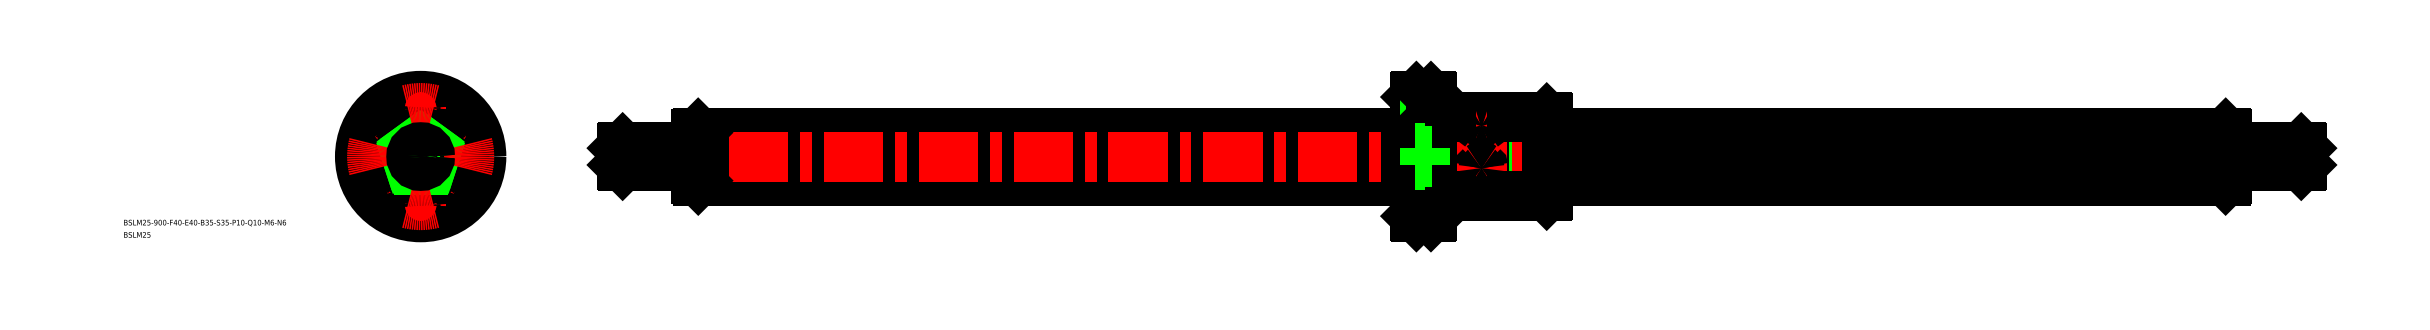
<metadata>
{"format":"dxf","ext":"dxf","renderer":"ezdxf+matplotlib","layout":"modelspace","background":"white","min_lineweight":24,"dpi":150}
</metadata>
<code>
0
SECTION
2
ENTITIES
0
LINE
8
0
10
148.7
20
5.046
30
0
11
532.7
21
5.046
31
0
0
LINE
8
0
10
148.7
20
2.896
30
0
11
532.7
21
2.896
31
0
0
LINE
8
0
10
148.7
20
-9.731
30
0
11
532.7
21
-9.731
31
0
0
LINE
8
0
10
148.7
20
-11.06
30
0
11
532.7
21
-11.06
31
0
0
LINE
8
0
10
532.7
20
12.85
30
0
11
148.6
21
12.85
31
0
0
LINE
8
0
10
532.7
20
-12.9
30
0
11
148.7
21
-12.9
31
0
0
LINE
8
CENTER
10
1010
20
0
30
0
11
105.7
21
0
31
0
0
LINE
8
0
10
603.7
20
5.046
30
0
11
966.7
21
5.046
31
0
0
LINE
8
0
10
603.7
20
2.896
30
0
11
966.7
21
2.896
31
0
0
LINE
8
0
10
603.7
20
-9.731
30
0
11
966.7
21
-9.731
31
0
0
LINE
8
0
10
603.7
20
-11.06
30
0
11
966.7
21
-11.06
31
0
0
LINE
8
0
10
966.7
20
12.85
30
0
11
603.7
21
12.85
31
0
0
LINE
8
0
10
966.7
20
-12.9
30
0
11
603.7
21
-12.9
31
0
0
LINE
8
0
10
532.7
20
-11.06
30
0
11
603.7
21
-11.06
31
0
0
LINE
8
0
10
532.7
20
-9.731
30
0
11
603.7
21
-9.731
31
0
0
LINE
8
0
10
532.7
20
2.896
30
0
11
603.7
21
2.896
31
0
0
LINE
8
0
10
532.7
20
5.046
30
0
11
603.7
21
5.046
31
0
0
LINE
8
0
10
603.7
20
-12.9
30
0
11
532.7
21
-12.9
31
0
0
LINE
8
0
10
603.7
20
12.85
30
0
11
532.7
21
12.85
31
0
0
LINE
8
0
10
533.3
20
-32.5
30
0
11
541.1
21
-32.5
31
0
0
LINE
8
0
10
538.1
20
-28.75
30
0
11
541.7
21
-28.75
31
0
0
LINE
8
0
10
541.7
20
-23.25
30
0
11
538.1
21
-23.25
31
0
0
LINE
8
CENTER
10
543.7
20
-26
30
0
11
530.7
21
-26
31
0
0
LINE
8
0
10
541.1
20
32.5
30
0
11
533.3
21
32.5
31
0
0
LINE
8
CENTER
10
543.7
20
26
30
0
11
530.7
21
26
31
0
0
LINE
8
0
10
541.7
20
23.25
30
0
11
538.1
21
23.25
31
0
0
LINE
8
0
10
538.1
20
28.75
30
0
11
541.7
21
28.75
31
0
0
LINE
8
0
10
533.3
20
32.5
30
0
11
533.3
21
-32.5
31
0
0
LINE
8
0
10
532.7
20
31.9
30
0
11
532.7
21
-31.9
31
0
0
LINE
8
0
10
538.1
20
-30.75
30
0
11
538.1
21
-21.25
31
0
0
LINE
8
0
10
532.7
20
-31.9
30
0
11
533.3
21
-32.5
31
0
0
LINE
8
0
10
538.1
20
-30.75
30
0
11
532.7
21
-30.75
31
0
0
LINE
8
0
10
532.7
20
-21.25
30
0
11
538.1
21
-21.25
31
0
0
LINE
8
0
10
532.7
20
31.9
30
0
11
533.3
21
32.5
31
0
0
LINE
8
0
10
538.1
20
30.75
30
0
11
538.1
21
21.25
31
0
0
LINE
8
0
10
532.7
20
21.25
30
0
11
538.1
21
21.25
31
0
0
LINE
8
0
10
538.1
20
30.75
30
0
11
532.7
21
30.75
31
0
0
LINE
8
0
10
569.4
20
21
30
0
11
569.4
21
-21
31
0
0
LINE
8
0
10
567
20
21
30
0
11
567
21
-21
31
0
0
LINE
8
0
10
541.7
20
-31.9
30
0
11
541.7
21
31.9
31
0
0
LINE
8
0
10
541.1
20
32.5
30
0
11
541.1
21
-32.5
31
0
0
LINE
8
0
10
542.3
20
21
30
0
11
542.3
21
-21
31
0
0
LINE
8
0
10
603.1
20
21
30
0
11
603.1
21
-21
31
0
0
LINE
8
0
10
603.7
20
20.4
30
0
11
603.7
21
-20.4
31
0
0
LINE
8
CENTER
10
568.2
20
23.57
30
0
11
568.2
21
-24.1
31
0
0
LINE
8
0
10
603.1
20
-21
30
0
11
569.4
21
-21
31
0
0
LINE
8
0
10
542.3
20
-21
30
0
11
567
21
-21
31
0
0
LINE
8
0
10
541.7
20
-31.9
30
0
11
541.1
21
-32.5
31
0
0
LINE
8
0
10
541.7
20
-20.4
30
0
11
542.3
21
-21
31
0
0
ARC
8
0
10
568.2
20
-21.9
30
0
40
1.5
50
36.87
51
143.1
0
LINE
8
0
10
603.7
20
-20.4
30
0
11
603.1
21
-21
31
0
0
LINE
8
0
10
603.1
20
21
30
0
11
569.4
21
21
31
0
0
LINE
8
0
10
541.1
20
32.5
30
0
11
541.7
21
31.9
31
0
0
LINE
8
0
10
542.3
20
21
30
0
11
567
21
21
31
0
0
LINE
8
0
10
542.3
20
21
30
0
11
541.7
21
20.4
31
0
0
ARC
8
0
10
568.2
20
21.9
30
0
40
1.5
50
216.9
51
323.1
0
LINE
8
0
10
603.1
20
21
30
0
11
603.7
21
20.4
31
0
0
INSERT
8
0
2
*U3
10
0
20
0
30
0
0
INSERT
8
0
2
*U4
10
0
20
0
30
0
0
LINE
8
0
10
147.7
20
11.9
30
0
11
147.7
21
-11.9
31
0
0
LINE
8
0
10
967.7
20
11.9
30
0
11
967.7
21
-11.9
31
0
0
LINE
8
0
10
107.7
20
4.5
30
0
11
108.2
21
5
31
0
0
LINE
8
0
10
119.7
20
3
30
0
11
107.7
21
3
31
0
0
LINE
8
0
10
122.7
20
2.458
30
0
11
107.7
21
2.458
31
0
0
LINE
8
0
10
107.7
20
-4.5
30
0
11
108.2
21
-5
31
0
0
LINE
8
0
10
119.7
20
-3
30
0
11
107.7
21
-3
31
0
0
LINE
8
0
10
122.7
20
-2.458
30
0
11
107.7
21
-2.458
31
0
0
LINE
8
0
10
107.7
20
4.5
30
0
11
107.7
21
-4.5
31
0
0
LINE
8
0
10
119.7
20
3
30
0
11
119.7
21
-3
31
0
0
LINE
8
0
10
108.2
20
5
30
0
11
108.2
21
-5
31
0
0
LINE
8
0
10
119.7
20
-3
30
0
11
120.6
21
-2.458
31
0
0
LINE
8
0
10
119.7
20
3
30
0
11
120.6
21
2.458
31
0
0
LINE
8
0
10
122.7
20
2.458
30
0
11
124.1
21
4e-16
31
0
0
LINE
8
0
10
122.7
20
2.458
30
0
11
122.7
21
-2.458
31
0
0
LINE
8
0
10
122.7
20
-2.458
30
0
11
124.1
21
4e-16
31
0
0
LINE
8
0
10
147.7
20
-5
30
0
11
108.2
21
-5
31
0
0
LINE
8
0
10
147.7
20
5
30
0
11
108.2
21
5
31
0
0
LINE
8
0
10
1008
20
4.5
30
0
11
1007
21
5
31
0
0
LINE
8
0
10
995.7
20
3
30
0
11
1008
21
3
31
0
0
LINE
8
0
10
992.7
20
2.458
30
0
11
1008
21
2.458
31
0
0
LINE
8
0
10
1008
20
-4.5
30
0
11
1007
21
-5
31
0
0
LINE
8
0
10
995.7
20
-3
30
0
11
1008
21
-3
31
0
0
LINE
8
0
10
992.7
20
-2.458
30
0
11
1008
21
-2.458
31
0
0
LINE
8
0
10
1008
20
4.5
30
0
11
1008
21
-4.5
31
0
0
LINE
8
0
10
995.7
20
3
30
0
11
995.7
21
-3
31
0
0
LINE
8
0
10
1007
20
5
30
0
11
1007
21
-5
31
0
0
LINE
8
0
10
995.7
20
-3
30
0
11
994.7
21
-2.458
31
0
0
LINE
8
0
10
995.7
20
3
30
0
11
994.7
21
2.458
31
0
0
LINE
8
0
10
992.7
20
2.458
30
0
11
991.3
21
0
31
0
0
LINE
8
0
10
992.7
20
2.458
30
0
11
992.7
21
-2.458
31
0
0
LINE
8
0
10
992.7
20
-2.458
30
0
11
991.3
21
0
31
0
0
LINE
8
0
10
967.7
20
-5
30
0
11
1007
21
-5
31
0
0
LINE
8
0
10
967.7
20
5
30
0
11
1007
21
5
31
0
0
LINE
8
0
10
147.7
20
-11.9
30
0
11
148.7
21
-12.9
31
0
0
LINE
8
0
10
147.7
20
11.9
30
0
11
148.6
21
12.85
31
0
0
LINE
8
0
10
966.7
20
12.85
30
0
11
967.7
21
11.9
31
0
0
LINE
8
0
10
966.7
20
-12.9
30
0
11
967.7
21
-11.9
31
0
0
LINE
8
0
10
966.7
20
-12.9
30
0
11
966.7
21
12.85
31
0
0
LINE
8
0
10
148.7
20
12.85
30
0
11
148.7
21
-12.9
31
0
0
CIRCLE
8
0
10
0
20
0
30
0
40
20.4
0
CIRCLE
8
0
10
0
20
0
30
0
40
21
0
CIRCLE
8
0
10
0
20
0
30
0
40
32.5
0
LINE
8
CENTER
10
-34.5
20
0
30
0
11
34.5
21
0
31
0
0
CIRCLE
8
0
10
0
20
0
30
0
40
31.9
0
LINE
8
CENTER
10
0
20
-34.5
30
0
11
0
21
34.5
31
0
0
CIRCLE
8
0
10
-26
20
0
30
0
40
2.75
0
CIRCLE
8
0
10
-26
20
0
30
0
40
4.75
0
CIRCLE
8
0
10
0
20
-26
30
0
40
4.75
0
CIRCLE
8
0
10
0
20
-26
30
0
40
2.75
0
CIRCLE
8
0
10
0
20
26
30
0
40
4.75
0
CIRCLE
8
0
10
0
20
26
30
0
40
2.75
0
CIRCLE
8
0
10
26
20
0
30
0
40
4.75
0
CIRCLE
8
0
10
26
20
0
30
0
40
2.75
0
ARC
8
0
10
-1.136e-13
20
14.5
30
0
40
2
50
235.6
51
304.4
0
LINE
8
CENTER
10
-14.17
20
4.604
30
0
11
-10.14
21
3.295
31
0
0
LINE
8
CENTER
10
14.17
20
4.604
30
0
11
10.14
21
3.295
31
0
0
LINE
8
CENTER
10
-8.758
20
-12.05
30
0
11
-6.268
21
-8.627
31
0
0
LINE
8
CENTER
10
8.758
20
-12.05
30
0
11
6.268
21
-8.627
31
0
0
ARC
8
0
10
-8.523
20
-11.73
30
0
40
2
50
19.57
51
88.43
0
ARC
8
0
10
-13.79
20
4.481
30
0
40
2
50
307.6
51
16.43
0
ARC
8
0
10
8.523
20
-11.73
30
0
40
2
50
91.57
51
160.4
0
ARC
8
0
10
13.79
20
4.481
30
0
40
2
50
163.6
51
232.4
0
LINE
8
CENTER
10
21.87
20
-7.107
30
0
11
10.37
21
-3.368
31
0
0
LINE
8
CENTER
10
-21.87
20
-7.107
30
0
11
-10.37
21
-3.368
31
0
0
LINE
8
CENTER
10
13.52
20
18.61
30
0
11
6.407
21
8.818
31
0
0
LINE
8
CENTER
10
-13.52
20
18.61
30
0
11
-6.407
21
8.818
31
0
0
ARC
8
0
10
0
20
0
30
0
40
12.9
50
23.03
51
84.97
0
ARC
8
0
10
0
20
0
30
0
40
12.9
50
95.03
51
157
0
ARC
8
0
10
0
20
0
30
0
40
12.9
50
167
51
229
0
ARC
8
0
10
0
20
0
30
0
40
12.9
50
239
51
301
0
ARC
8
0
10
0
20
0
30
0
40
12.9
50
311
51
12.97
0
CIRCLE
8
0
10
0
20
0
30
0
40
11.66
0
LINE
8
0
10
1
20
-12.86
30
0
11
1
21
-20.38
31
0
0
LINE
8
0
10
-1
20
-12.86
30
0
11
-1
21
-20.38
31
0
0
LINE
8
0
10
19.69
20
-5.345
30
0
11
12.54
21
-3.023
31
0
0
LINE
8
0
10
19.07
20
-7.247
30
0
11
11.92
21
-4.925
31
0
0
LINE
8
0
10
-19.69
20
-5.345
30
0
11
-12.54
21
-3.023
31
0
0
LINE
8
0
10
-19.07
20
-7.247
30
0
11
-11.92
21
-4.925
31
0
0
LINE
8
0
10
11.17
20
17.07
30
0
11
6.751
21
10.99
31
0
0
LINE
8
0
10
12.79
20
15.9
30
0
11
8.369
21
9.817
31
0
0
LINE
8
0
10
-12.79
20
15.9
30
0
11
-8.369
21
9.817
31
0
0
LINE
8
0
10
-11.17
20
17.07
30
0
11
-6.751
21
10.99
31
0
0
ARC
8
CENTER
10
0
20
0
30
0
40
26
50
255.1
51
284.9
0
ARC
8
CENTER
10
0
20
0
30
0
40
26
50
345.1
51
14.89
0
ARC
8
CENTER
10
0
20
0
30
0
40
26
50
75.11
51
104.9
0
ARC
8
CENTER
10
0
20
0
30
0
40
26
50
165.1
51
194.9
0
CIRCLE
8
0
10
0
20
0
30
0
40
2.458
0
CIRCLE
8
0
10
0
20
0
30
0
40
3
0
CIRCLE
8
0
10
0
20
0
30
0
40
4.5
0
CIRCLE
8
0
10
0
20
0
30
0
40
5
0
LINE
8
0
10
541.7
20
-2.75
30
0
11
538.1
21
-2.75
31
0
0
LINE
8
0
10
538.1
20
2.75
30
0
11
541.7
21
2.75
31
0
0
LINE
8
0
10
538.1
20
4.75
30
0
11
538.1
21
-4.75
31
0
0
LINE
8
0
10
532.7
20
-4.75
30
0
11
538.1
21
-4.75
31
0
0
LINE
8
0
10
538.1
20
4.75
30
0
11
532.7
21
4.75
31
0
0
LINE
8
CENTER
10
571.2
20
16.5
30
0
11
565.2
21
16.5
31
0
0
LINE
8
CENTER
10
571.2
20
-6.304
30
0
11
565.2
21
-6.304
31
0
0
ARC
8
0
10
567.7
20
16.44
30
0
40
0.5387
50
105.2
51
173
0
ARC
8
0
10
567.7
20
16.54
30
0
40
0.5525
50
183.6
51
243.1
0
ARC
8
0
10
568.6
20
16.54
30
0
40
0.5525
50
296.9
51
356.4
0
ARC
8
0
10
568.6
20
16.44
30
0
40
0.5387
50
7.021
51
74.81
0
ARC
8
0
10
568.2
20
15.4
30
0
40
1.671
50
68.72
51
111.3
0
ARC
8
0
10
568.2
20
17.61
30
0
40
1.709
50
245.9
51
294.1
0
ARC
8
0
10
568.2
20
-6.375
30
0
40
1.008
50
126.5
51
176
0
ARC
8
0
10
568.1
20
-6.263
30
0
40
0.9205
50
182.6
51
238.7
0
ARC
8
0
10
568.3
20
-6.263
30
0
40
0.9205
50
301.3
51
357.4
0
ARC
8
0
10
568.2
20
-6.375
30
0
40
1.008
50
4.023
51
53.54
0
ARC
8
0
10
568.2
20
-6.26
30
0
40
0.9151
50
49.58
51
130.4
0
ARC
8
0
10
568.2
20
-6.36
30
0
40
0.8875
50
230.9
51
309.1
0
ENDSEC
0
EOF

</code>
